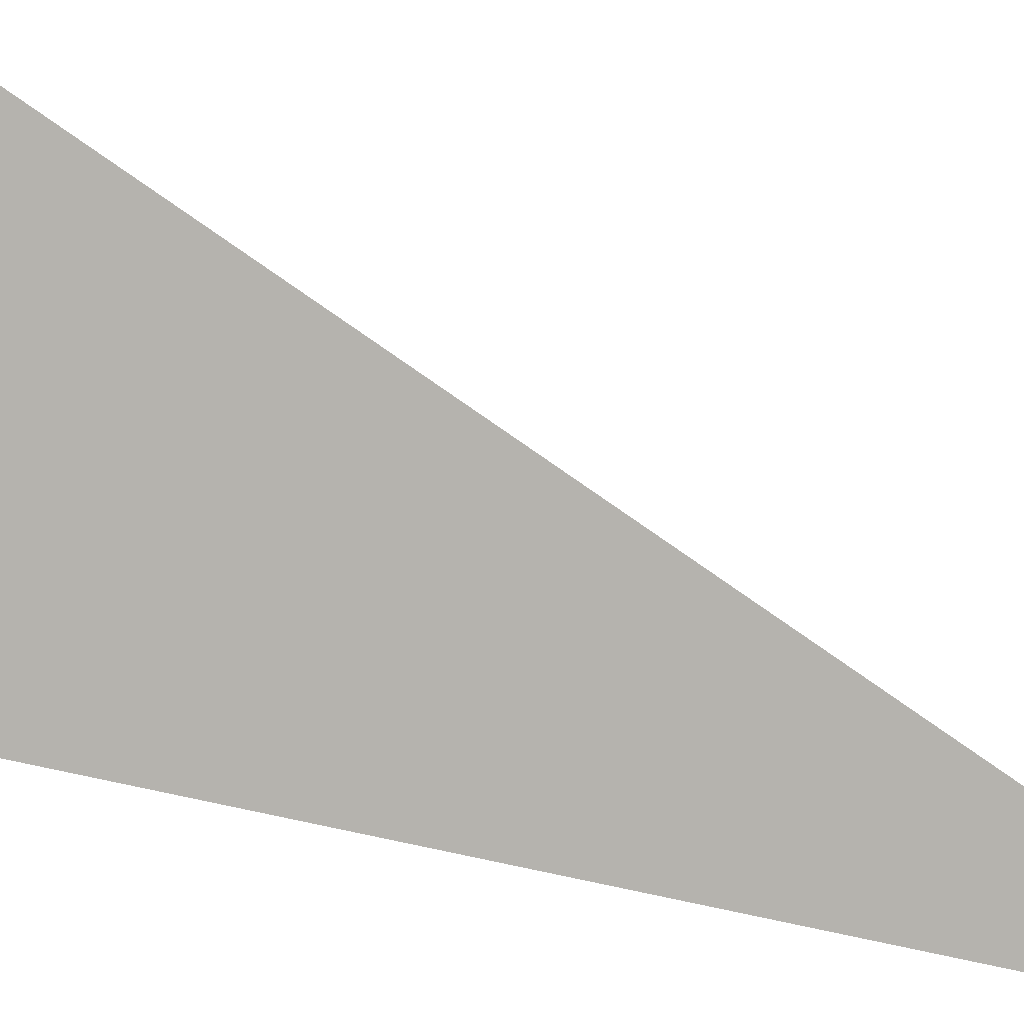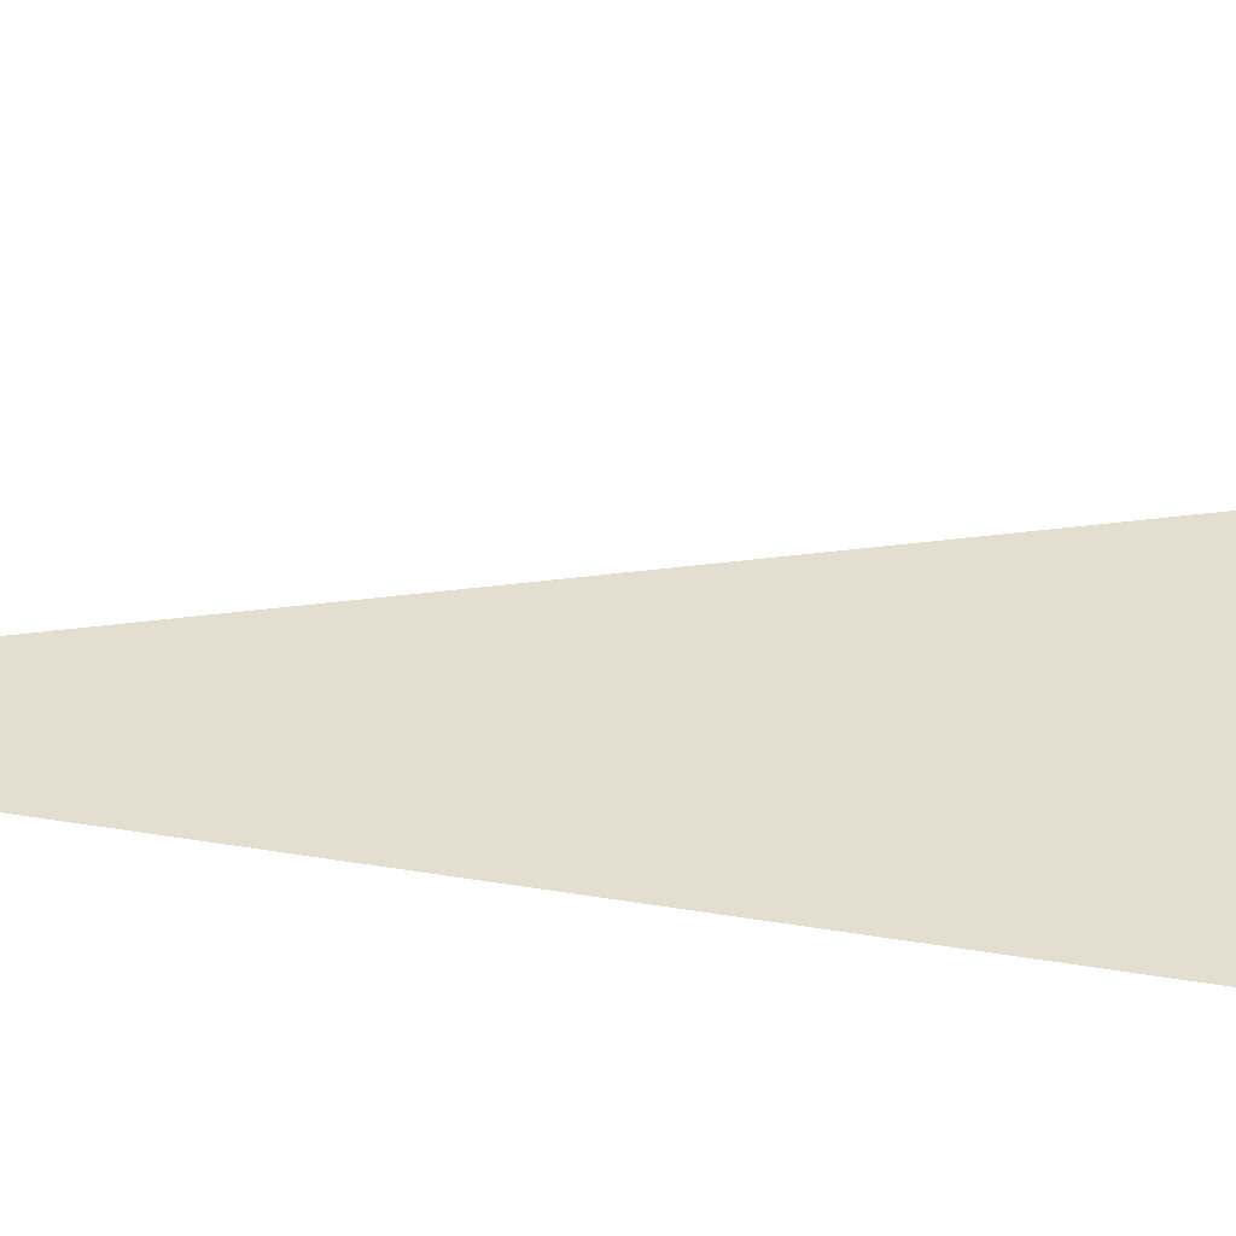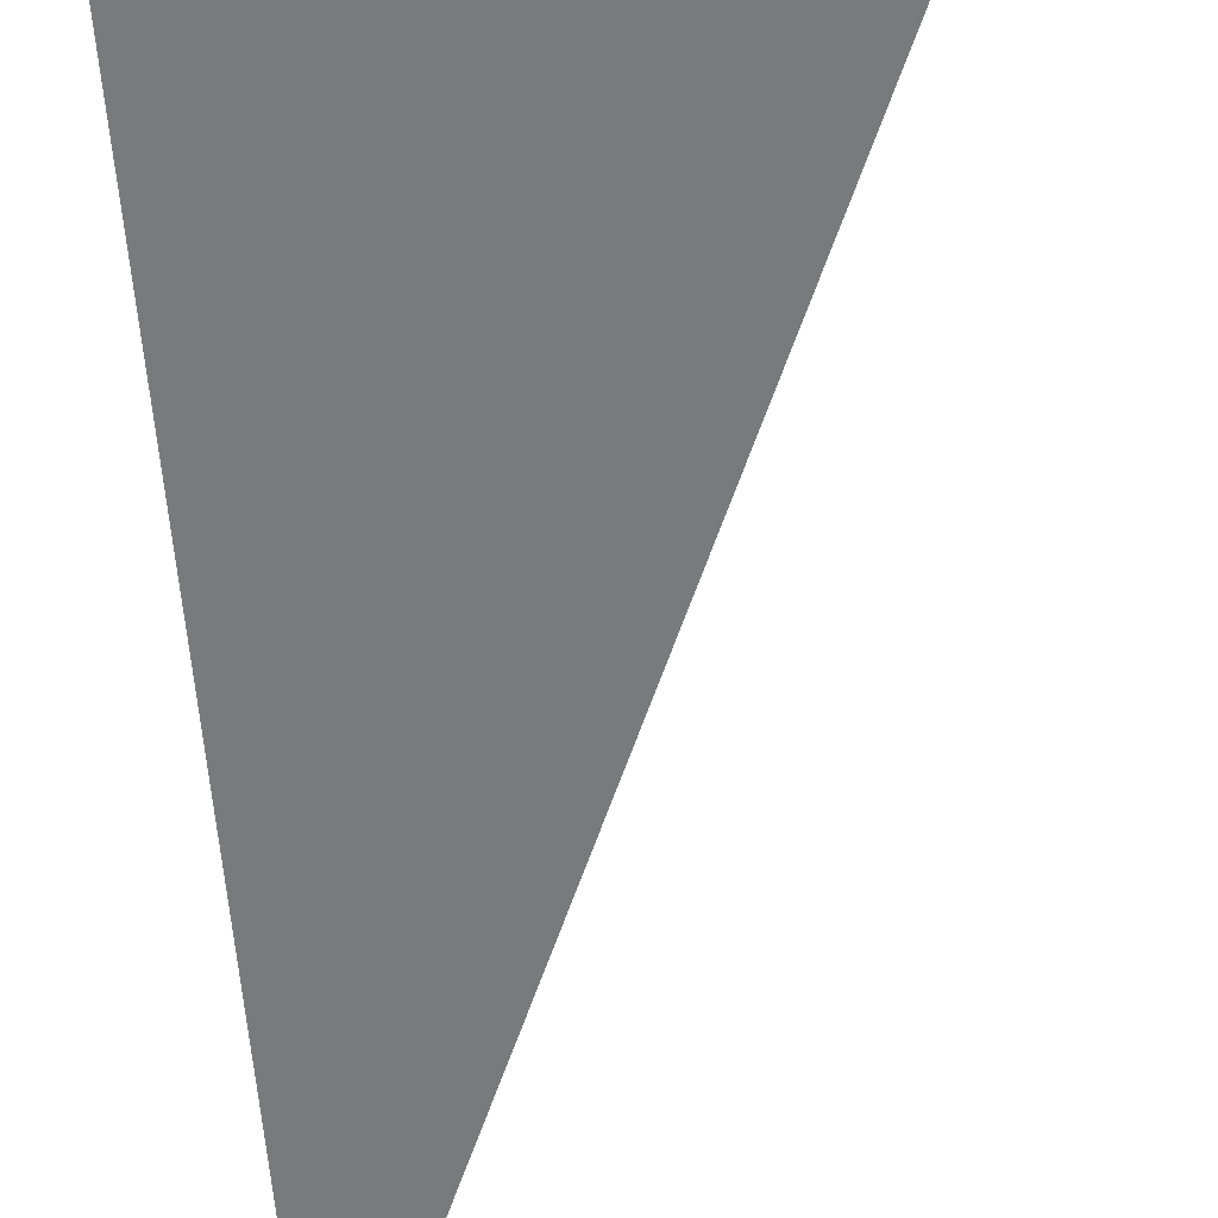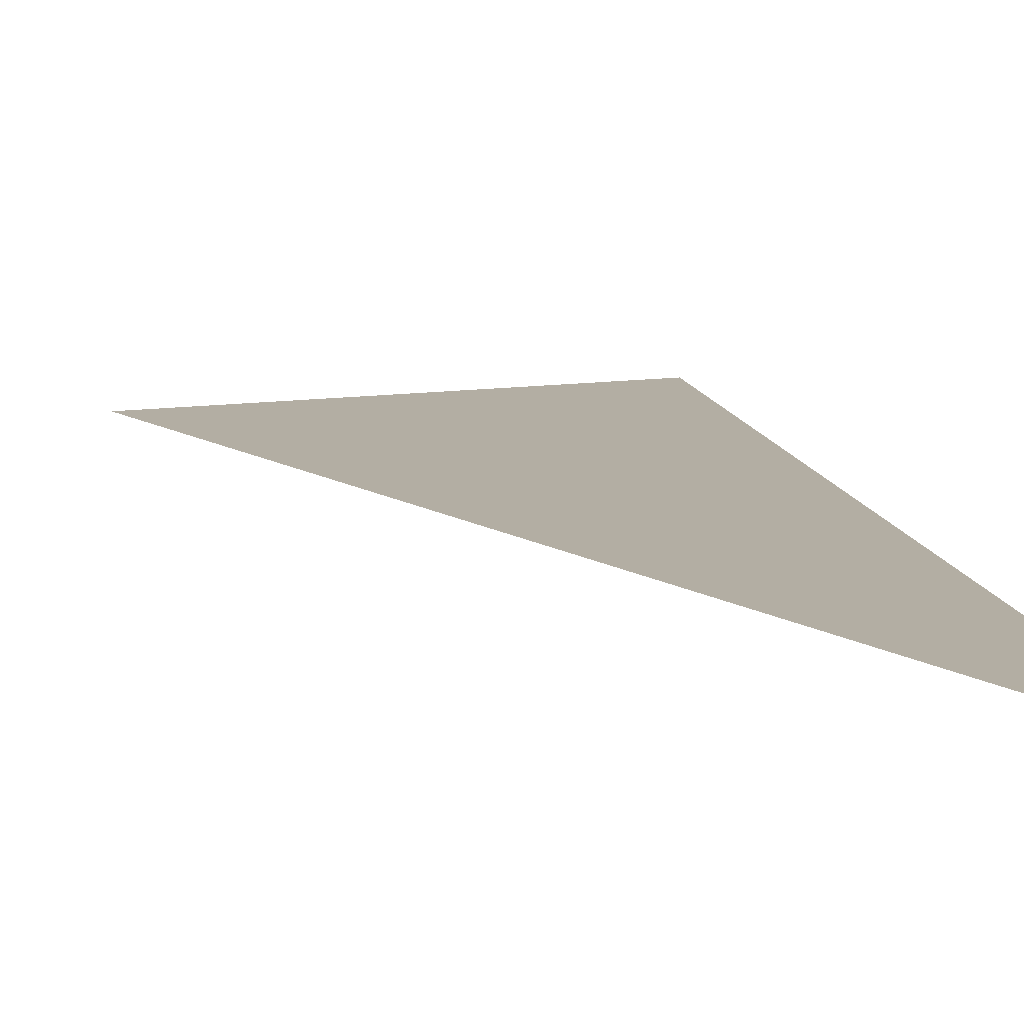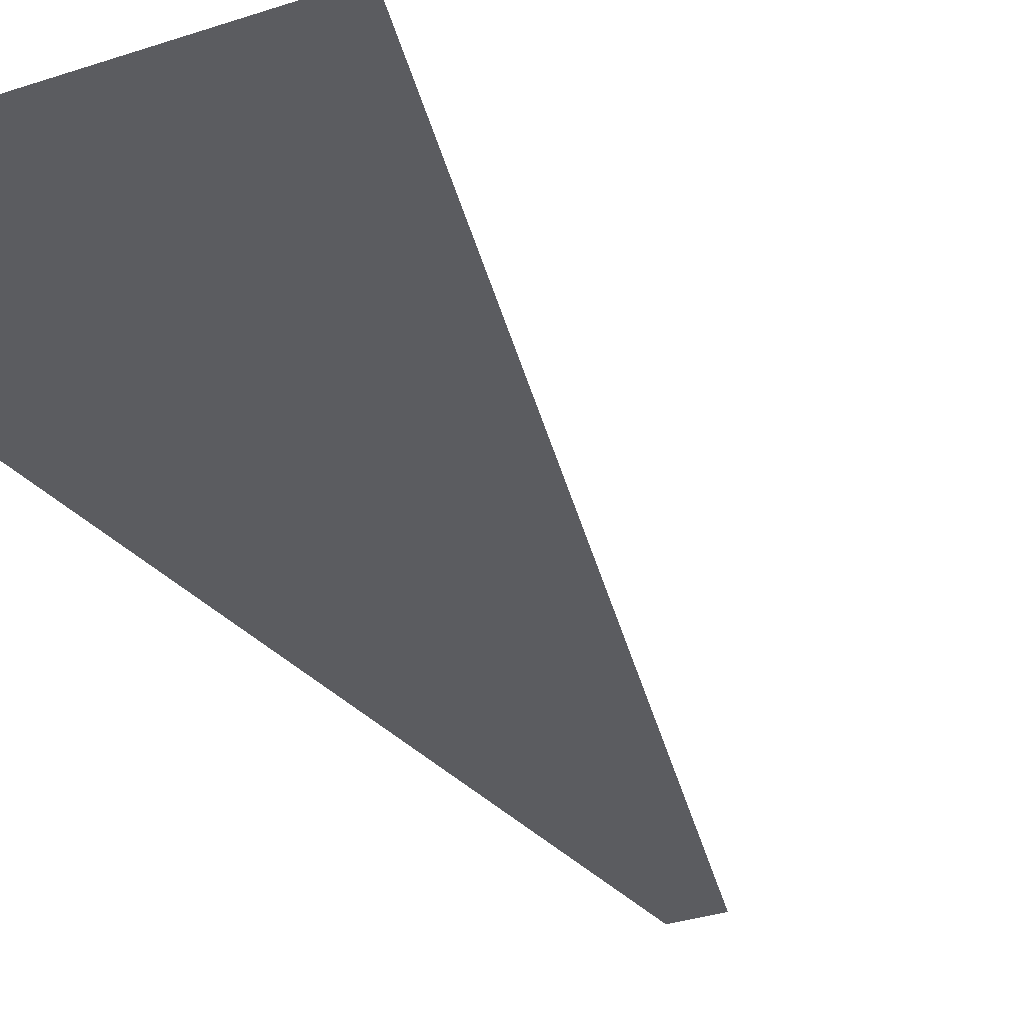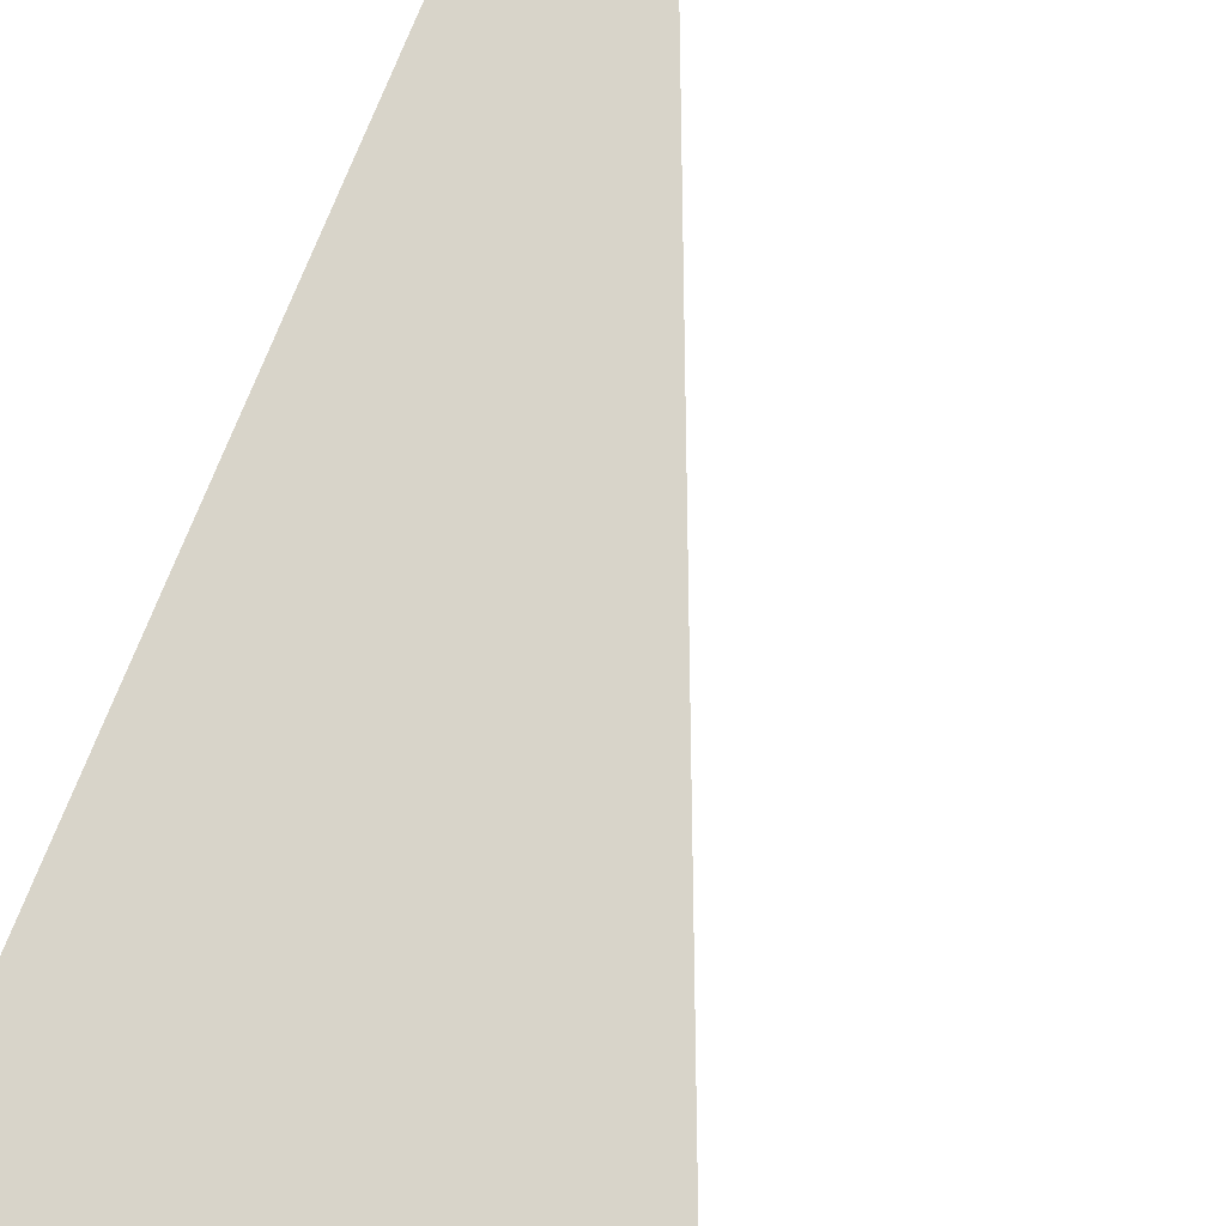
<metadata>
{"format":"obj","ext":"obj","renderer":"f3d","projection":"perspective","resolution":1024,"background":"white","views":[{"elev":-79.9,"azim":77.8,"up":"+Y"},{"elev":35.8,"azim":-77.5,"up":"+Y"},{"elev":-58.0,"azim":4.4,"up":"+Y"},{"elev":10.9,"azim":170.2,"up":"+Y"},{"elev":-34.5,"azim":35.4,"up":"+Y"},{"elev":75.5,"azim":21.9,"up":"+Y"}]}
</metadata>
<code>
v 4941 51.2 -2611
v 4941 51.2 -2509
v 4946 51.2 -2612
v 4985 51.2 -2518
v 4946 51.2 -2612
v 4941 51.2 -2509
f 1 2 3
f 4 5 6

</code>
